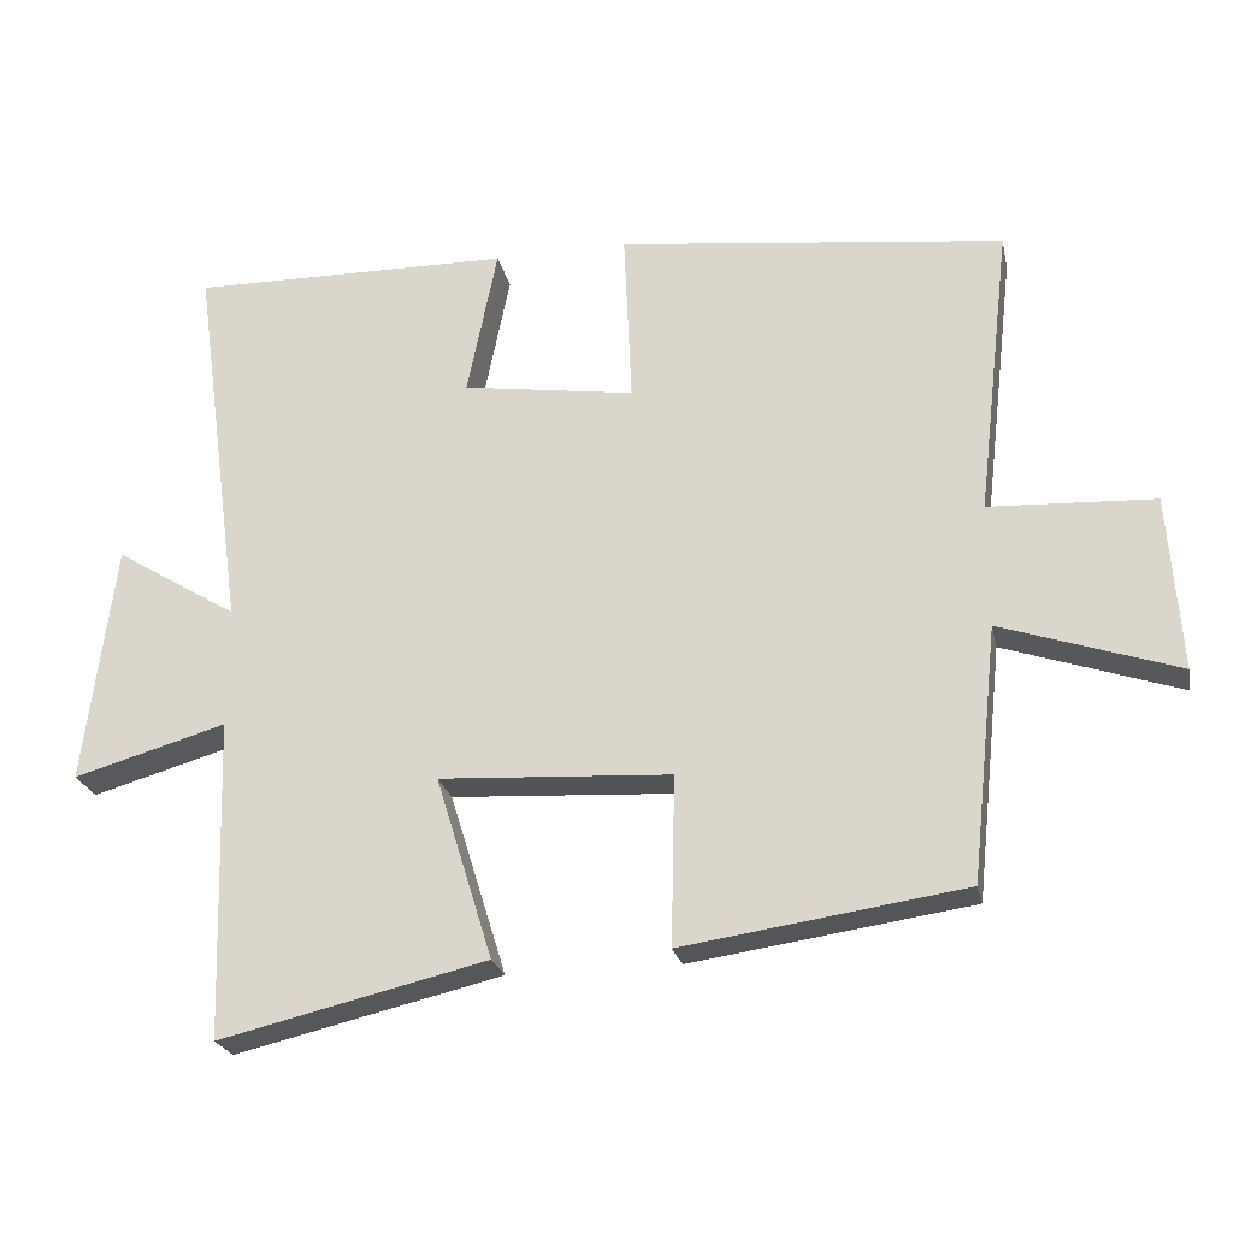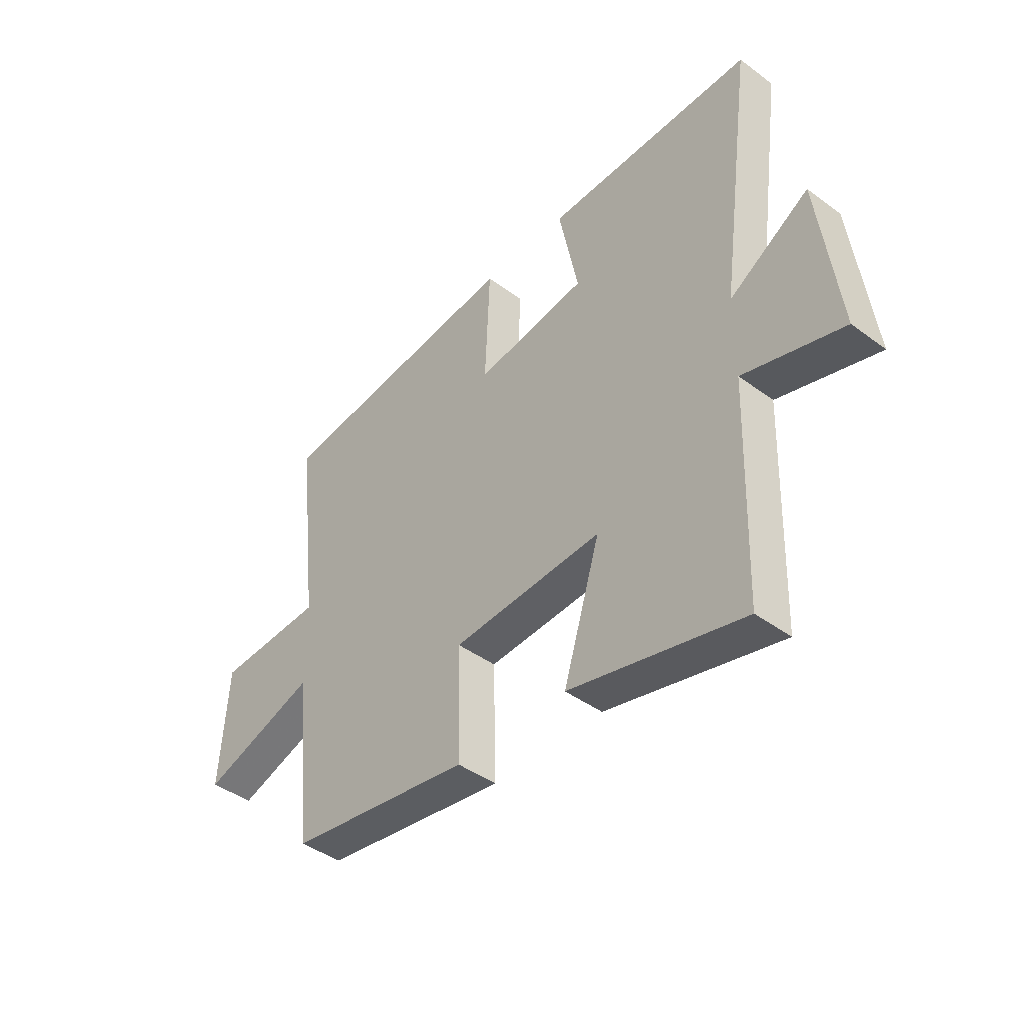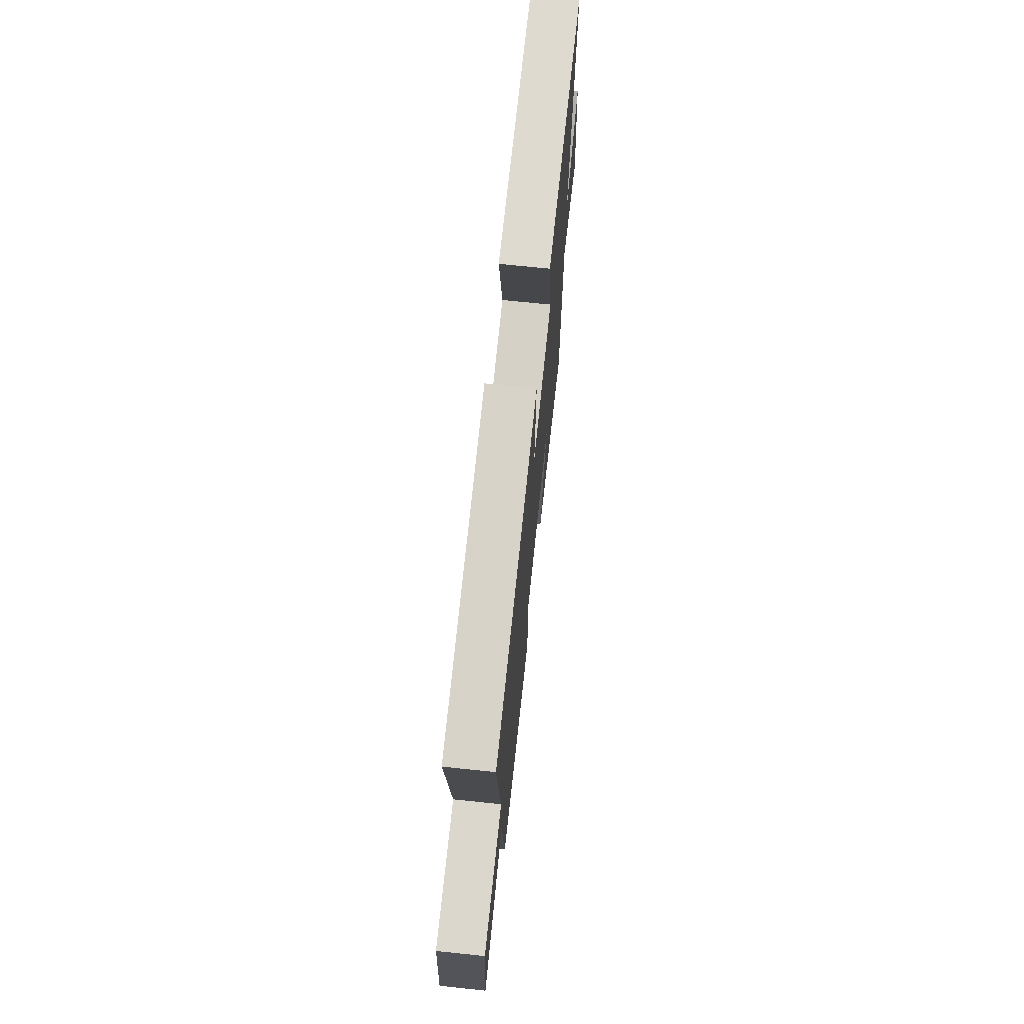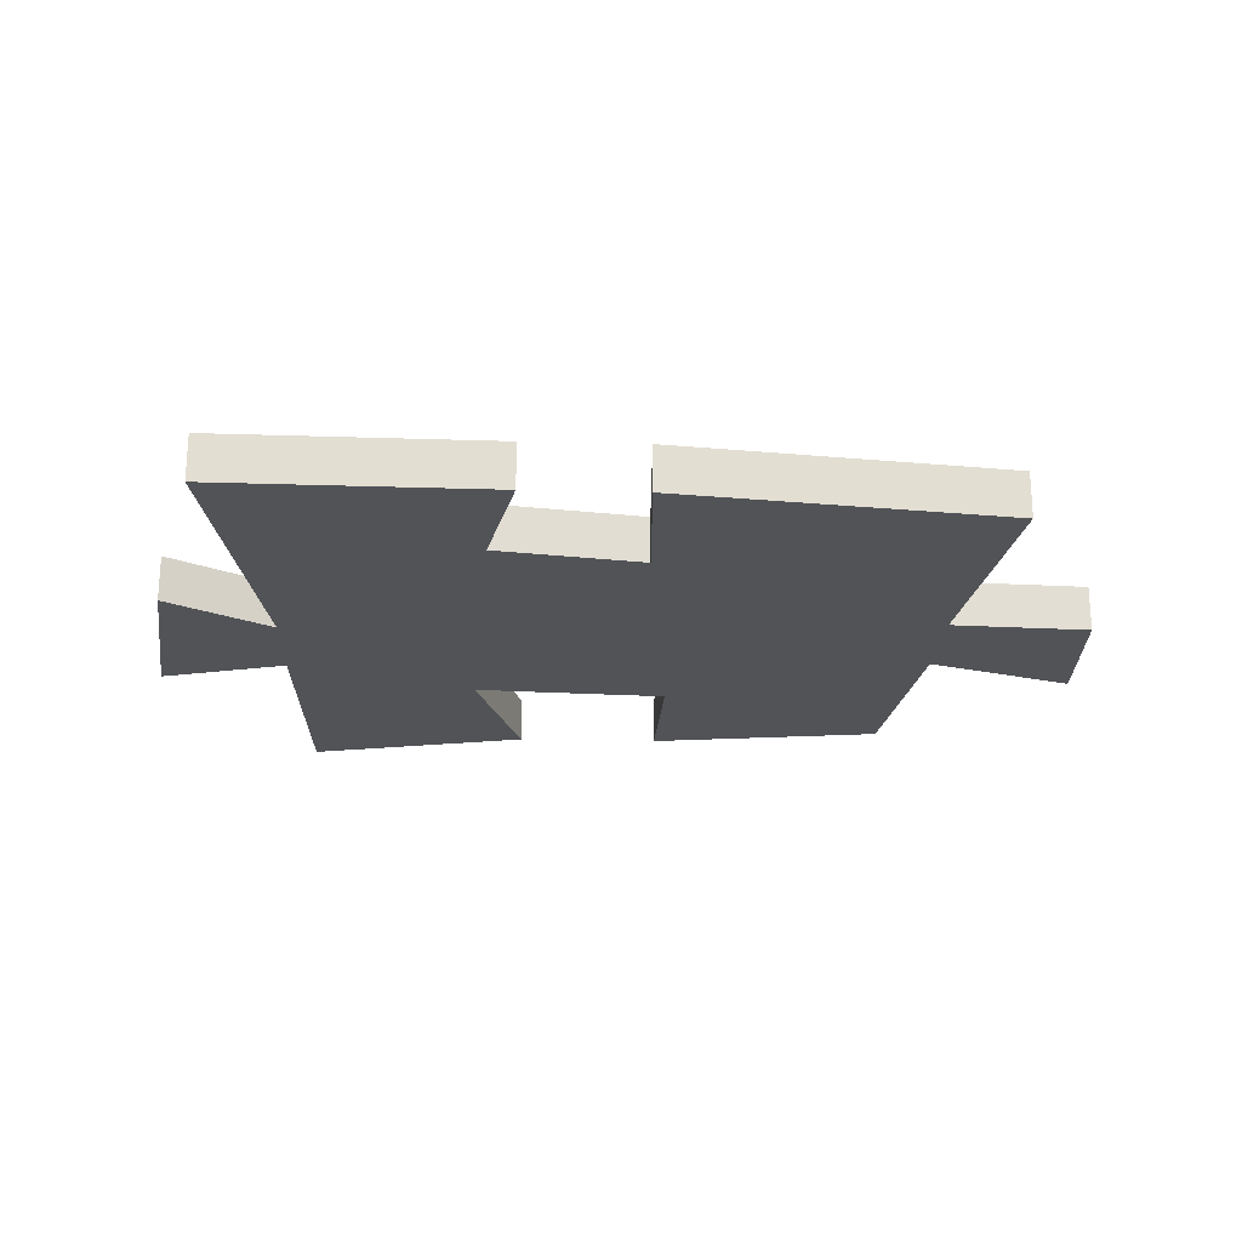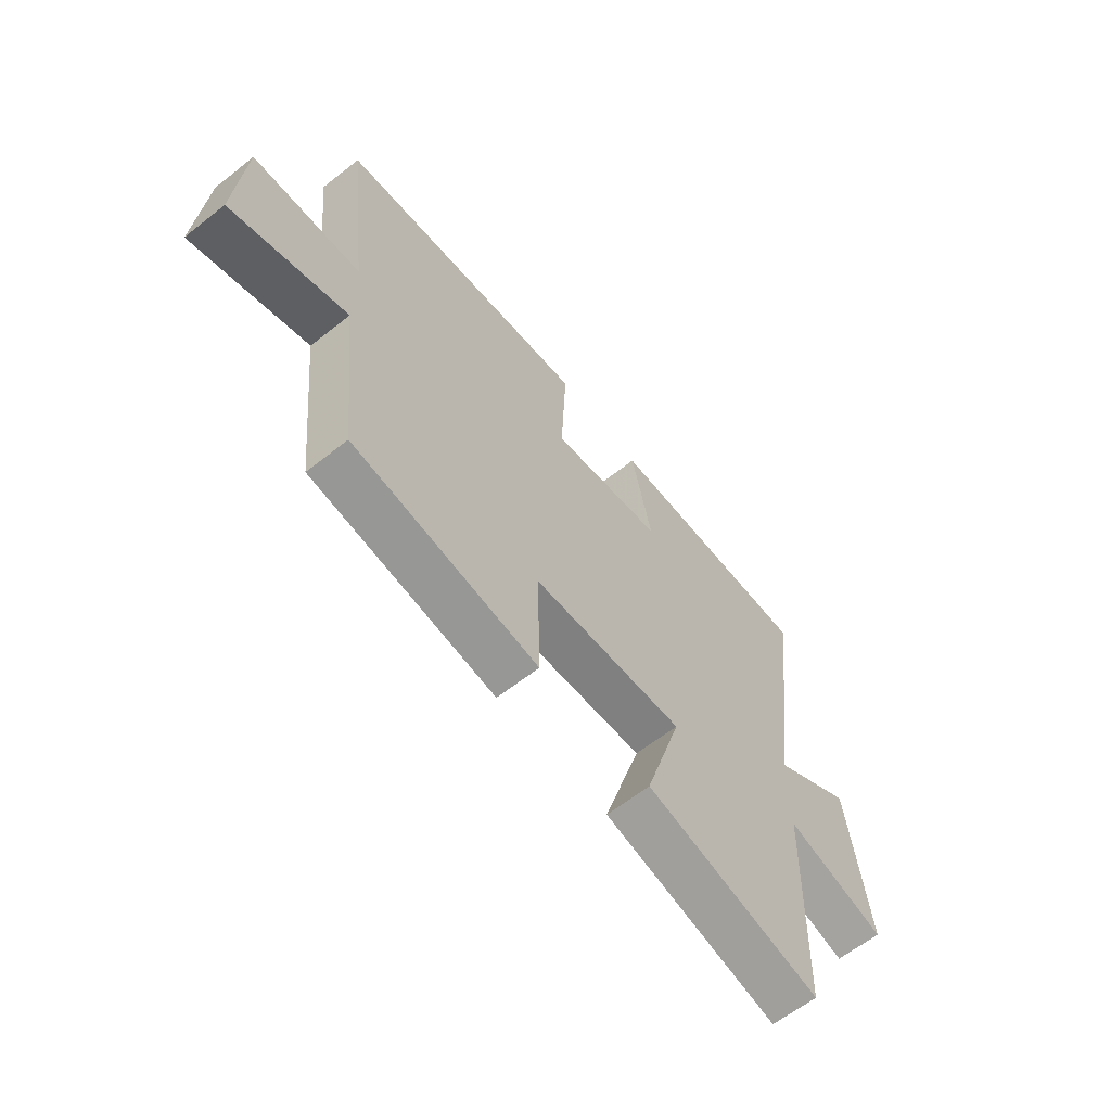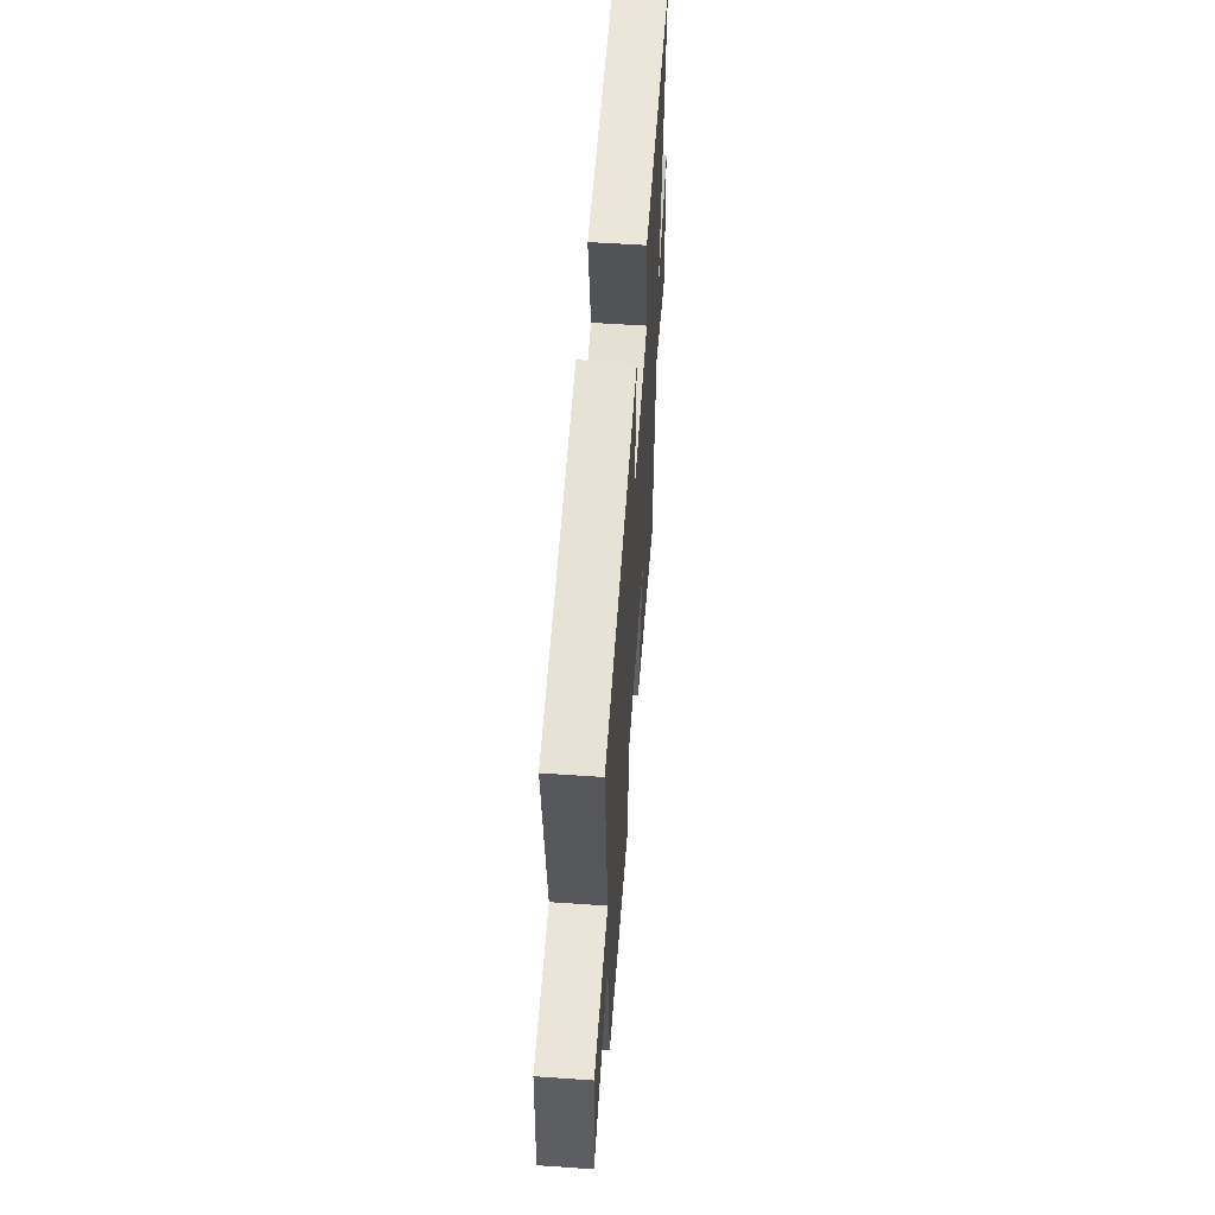
<metadata>
{"format":"obj","ext":"obj","renderer":"f3d","projection":"perspective","resolution":1024,"background":"white","views":[{"elev":-23.7,"azim":12.0,"up":"+Z"},{"elev":-42.7,"azim":-131.4,"up":"+Z"},{"elev":69.9,"azim":96.0,"up":"+Z"},{"elev":-21.8,"azim":-2.5,"up":"+Y"},{"elev":-62.5,"azim":128.7,"up":"+Z"},{"elev":56.6,"azim":94.1,"up":"+Z"}]}
</metadata>
<code>
v 0.464 0.07 -0.446
v 0.092 0.07 -0.5
v 0.097 0.07 -0.276
v -0.209 0.07 -0.258
v -0.134 0.07 -0.5
v -0.487 0.07 -0.583
v -0.5 0.07 -0.16
v -0.702 0.07 -0.218
v -0.662 0.07 0.1
v -0.5 0.07 0
v -0.569 0.07 0.506
v -0.144 0.07 0.5
v -0.184 0.07 0.303
v 0.044 0.07 0.269
v 0.034 0.07 0.5
v 0.545 0.07 0.44
v 0.5 0.07 0.054
v 0.718 0.07 0.043
v 0.734 0.07 -0.189
v 0.5 0.07 -0.11
v 0.464 0 -0.446
v 0.092 0 -0.5
v 0.097 0 -0.276
v -0.209 0 -0.258
v -0.134 0 -0.5
v -0.487 0 -0.583
v -0.5 0 -0.16
v -0.702 0 -0.218
v -0.662 0 0.1
v -0.5 0 0
v -0.569 0 0.506
v -0.144 0 0.5
v -0.184 0 0.303
v 0.044 0 0.269
v 0.034 0 0.5
v 0.545 0 0.44
v 0.5 0 0.054
v 0.718 0 0.043
v 0.734 0 -0.189
v 0.5 0 -0.11
f 17 18 19 20
f 1 2 3
f 20 1 3
f 17 20 3
f 16 17 3
f 15 16 3
f 14 15 3
f 13 14 3 4
f 10 11 12 13
f 10 13 4
f 7 8 9 10
f 6 7 10
f 5 6 10
f 4 5 10
f 40 39 38 37
f 23 22 21
f 23 21 40
f 23 40 37
f 23 37 36
f 23 36 35
f 23 35 34
f 24 23 34 33
f 33 32 31 30
f 24 33 30
f 30 29 28 27
f 30 27 26
f 30 26 25
f 30 25 24
f 1 21 22 2
f 2 22 23 3
f 3 23 24 4
f 4 24 25 5
f 5 25 26 6
f 6 26 27 7
f 7 27 28 8
f 8 28 29 9
f 9 29 30 10
f 10 30 31 11
f 11 31 32 12
f 12 32 33 13
f 13 33 34 14
f 14 34 35 15
f 15 35 36 16
f 16 36 37 17
f 17 37 38 18
f 18 38 39 19
f 19 39 40 20
f 20 40 21 1

</code>
